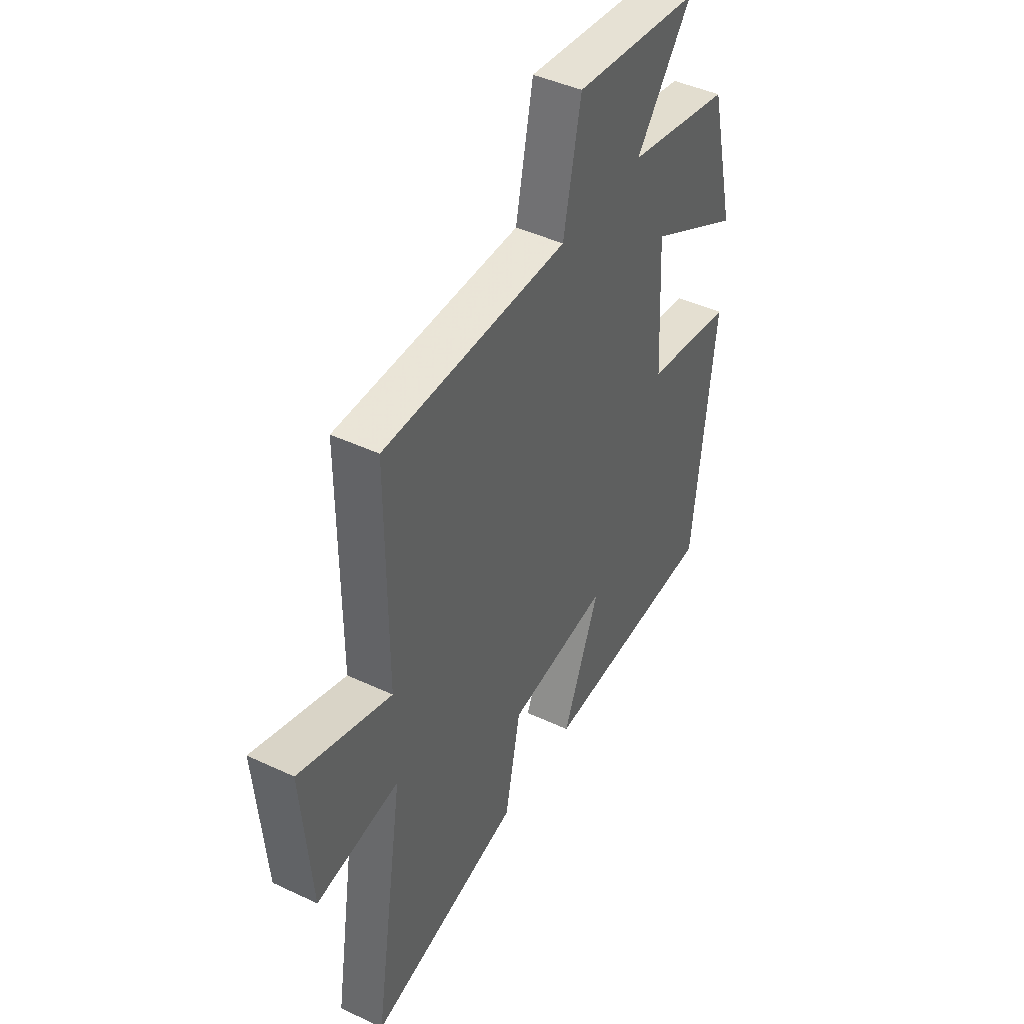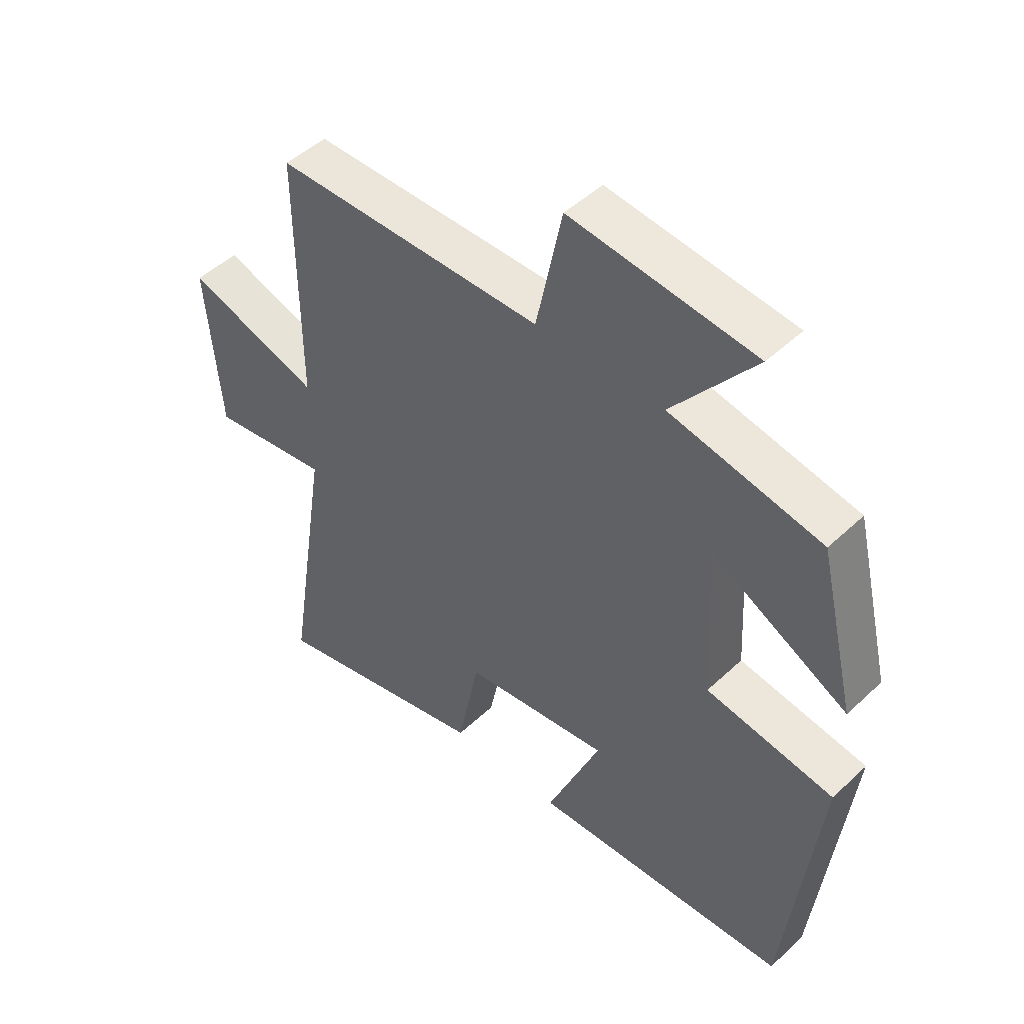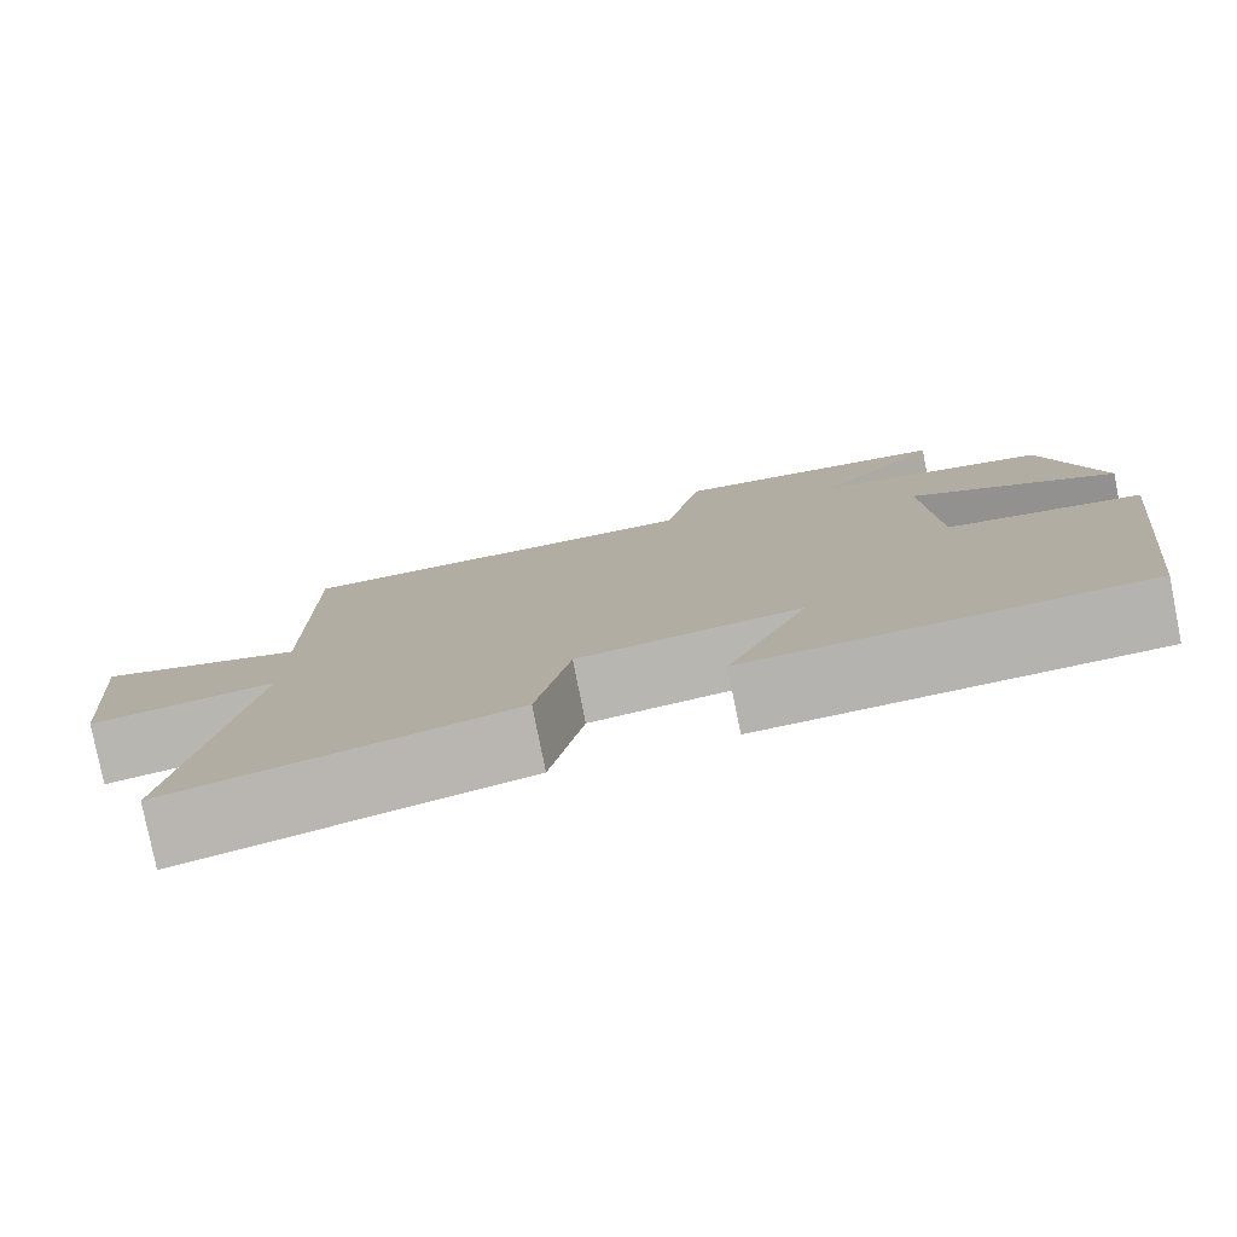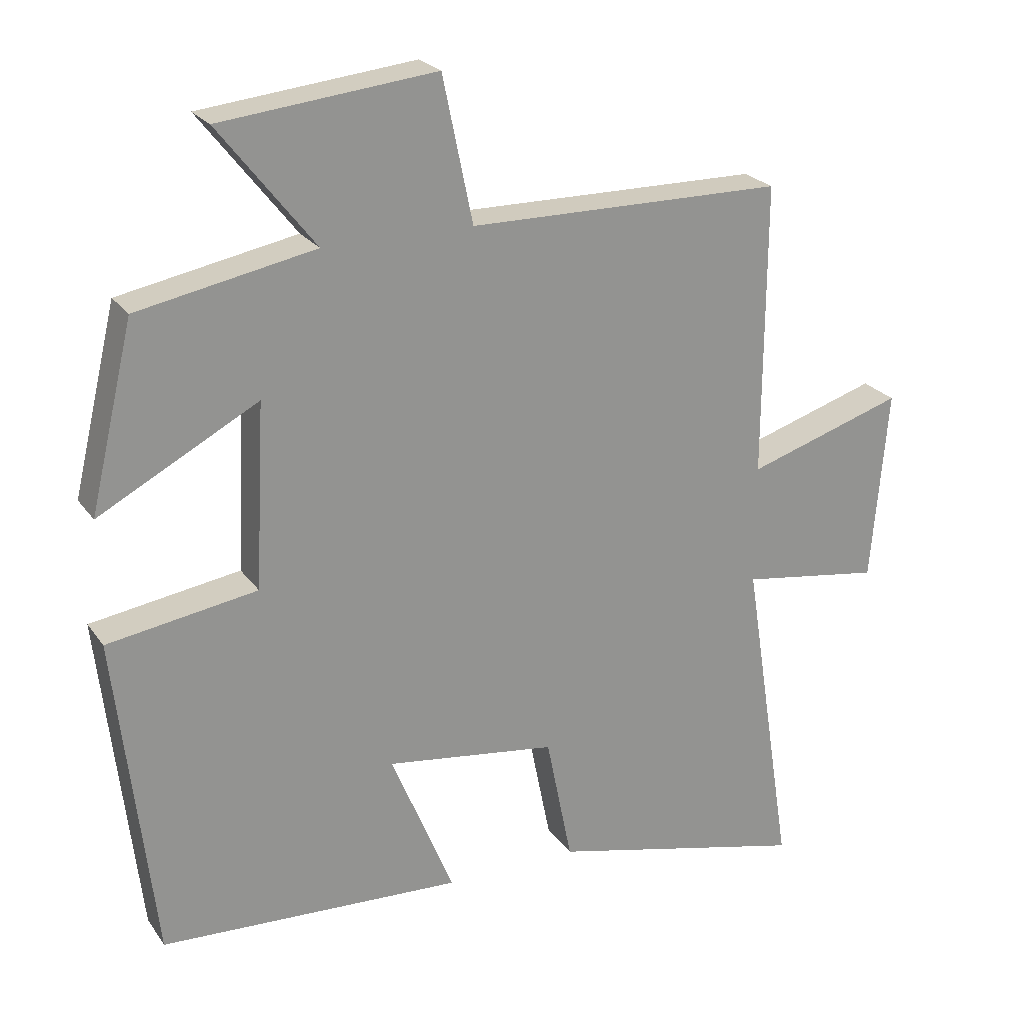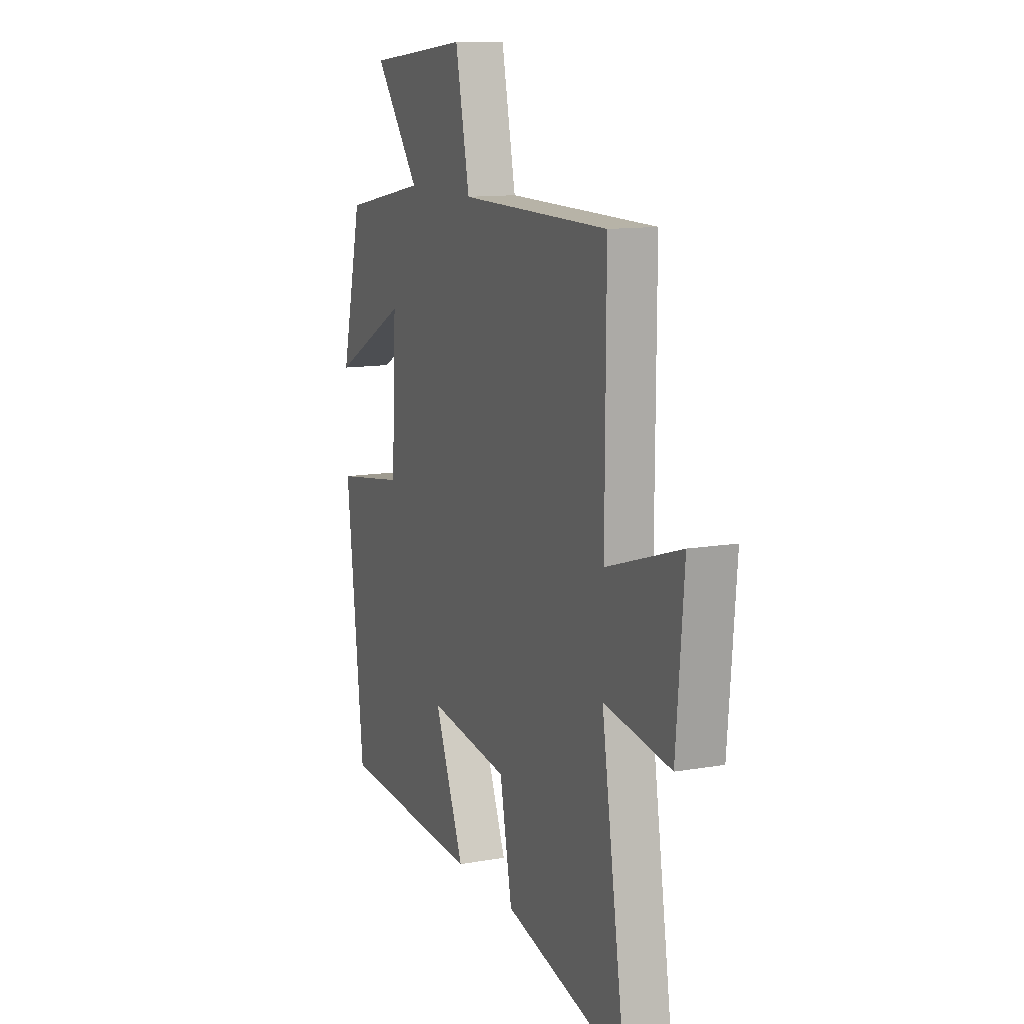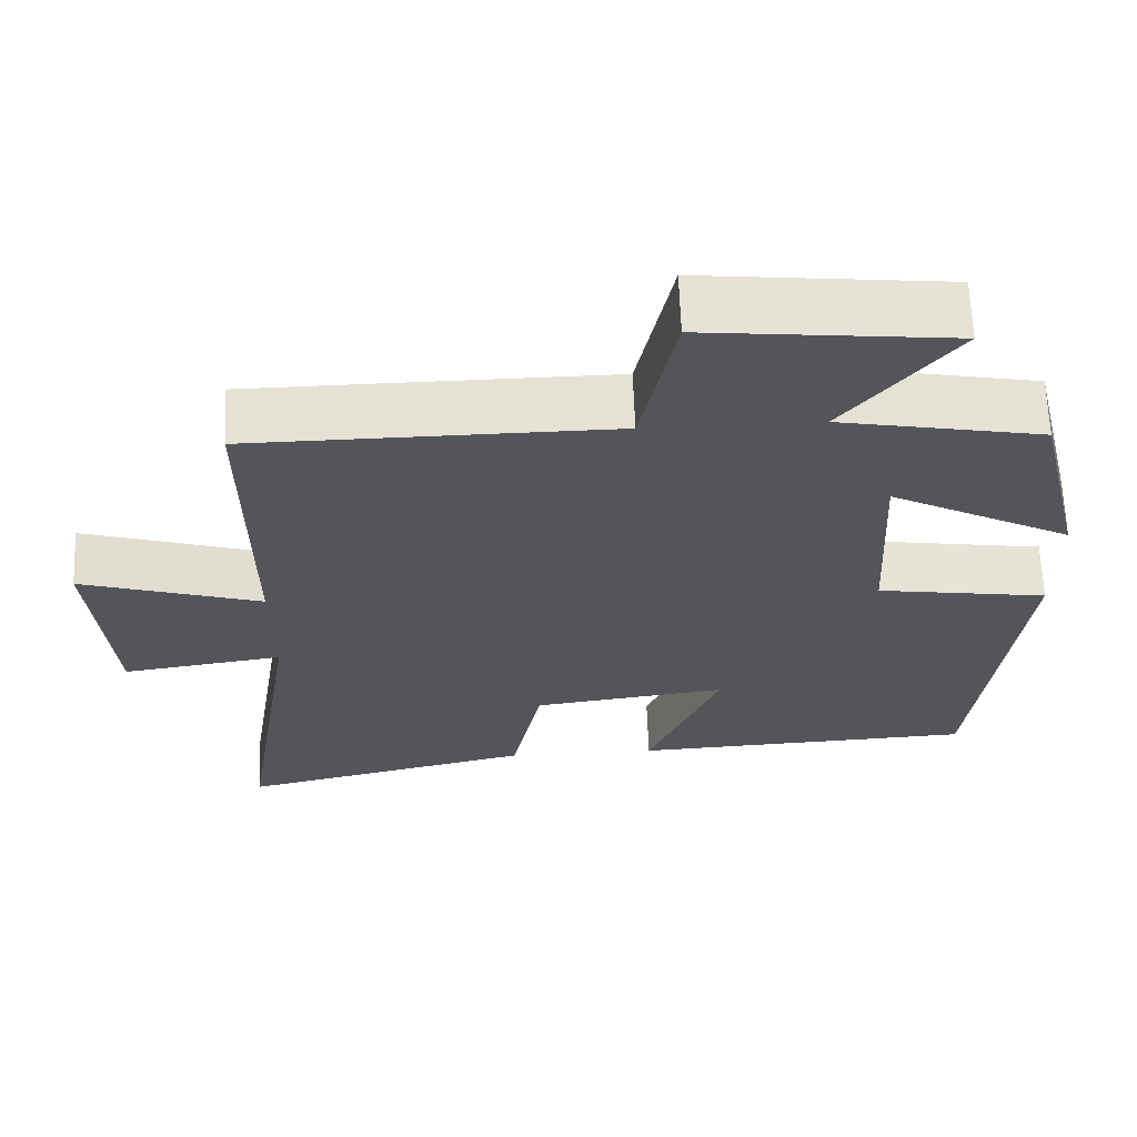
<metadata>
{"format":"obj","ext":"obj","renderer":"f3d","projection":"perspective","resolution":1024,"background":"white","views":[{"elev":43.7,"azim":-61.0,"up":"+Z"},{"elev":48.1,"azim":43.7,"up":"+Z"},{"elev":-79.4,"azim":11.3,"up":"+Z"},{"elev":23.5,"azim":153.7,"up":"+Z"},{"elev":12.1,"azim":-112.7,"up":"+Z"},{"elev":64.9,"azim":-2.2,"up":"+Z"}]}
</metadata>
<code>
v -0.575 0.07 -0.591
v -0.5 0.07 -0.11
v -0.706 0.07 -0.141
v -0.73 0.07 0.141
v -0.5 0.07 0.068
v -0.502 0.07 0.496
v -0.041 0.07 0.5
v 0.003 0.07 0.712
v 0.317 0.07 0.678
v 0.177 0.07 0.5
v 0.436 0.07 0.45
v 0.5 0.07 0.182
v 0.267 0.07 0.306
v 0.281 0.07 0.036
v 0.5 0.07 0.002
v 0.445 0.07 -0.478
v 0.001 0.07 -0.5
v 0.093 0.07 -0.277
v -0.157 0.07 -0.311
v -0.195 0.07 -0.5
v -0.575 0 -0.591
v -0.5 0 -0.11
v -0.706 0 -0.141
v -0.73 0 0.141
v -0.5 0 0.068
v -0.502 0 0.496
v -0.041 0 0.5
v 0.003 0 0.712
v 0.317 0 0.678
v 0.177 0 0.5
v 0.436 0 0.45
v 0.5 0 0.182
v 0.267 0 0.306
v 0.281 0 0.036
v 0.5 0 0.002
v 0.445 0 -0.478
v 0.001 0 -0.5
v 0.093 0 -0.277
v -0.157 0 -0.311
v -0.195 0 -0.5
f 19 20 1 2
f 18 19 2
f 16 17 18
f 15 16 18
f 14 15 18
f 13 14 18 2
f 10 11 12 13
f 10 13 2 3
f 7 8 9 10
f 5 6 7 10
f 5 10 3
f 3 4 5
f 22 21 40 39
f 22 39 38
f 38 37 36
f 38 36 35
f 38 35 34
f 22 38 34 33
f 33 32 31 30
f 23 22 33 30
f 30 29 28 27
f 30 27 26 25
f 23 30 25
f 25 24 23
f 1 21 22 2
f 2 22 23 3
f 3 23 24 4
f 4 24 25 5
f 5 25 26 6
f 6 26 27 7
f 7 27 28 8
f 8 28 29 9
f 9 29 30 10
f 10 30 31 11
f 11 31 32 12
f 12 32 33 13
f 13 33 34 14
f 14 34 35 15
f 15 35 36 16
f 16 36 37 17
f 17 37 38 18
f 18 38 39 19
f 19 39 40 20
f 20 40 21 1

</code>
